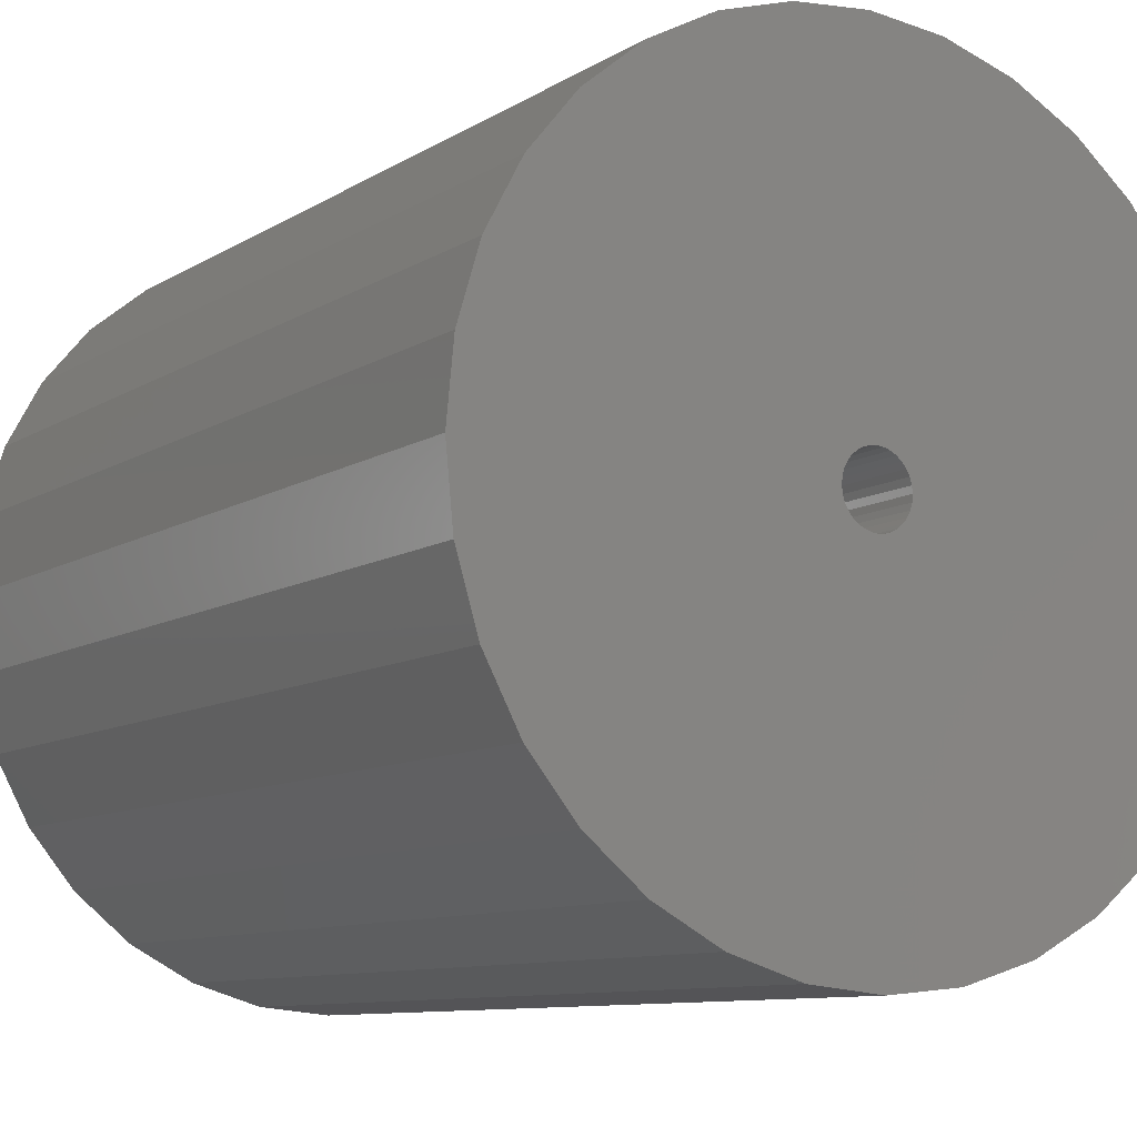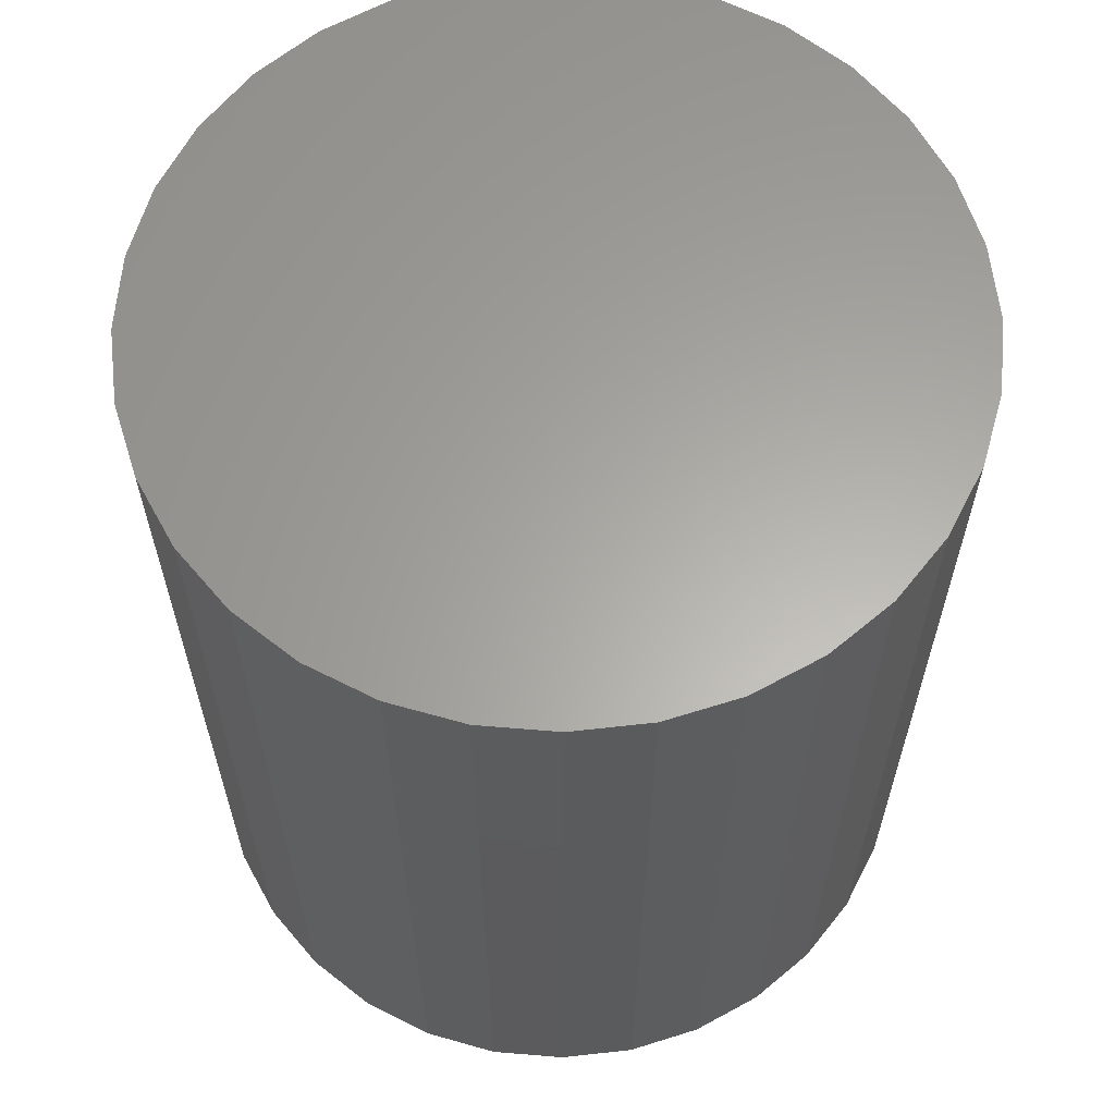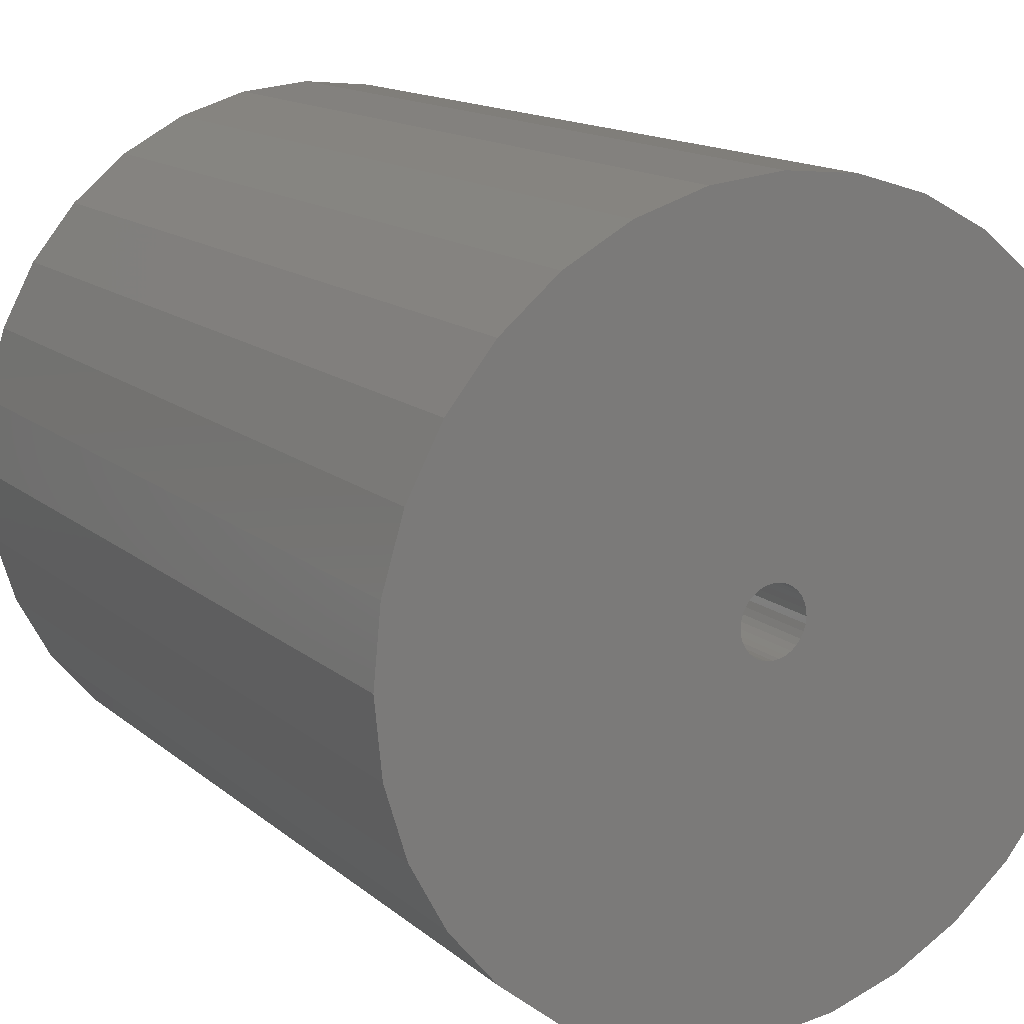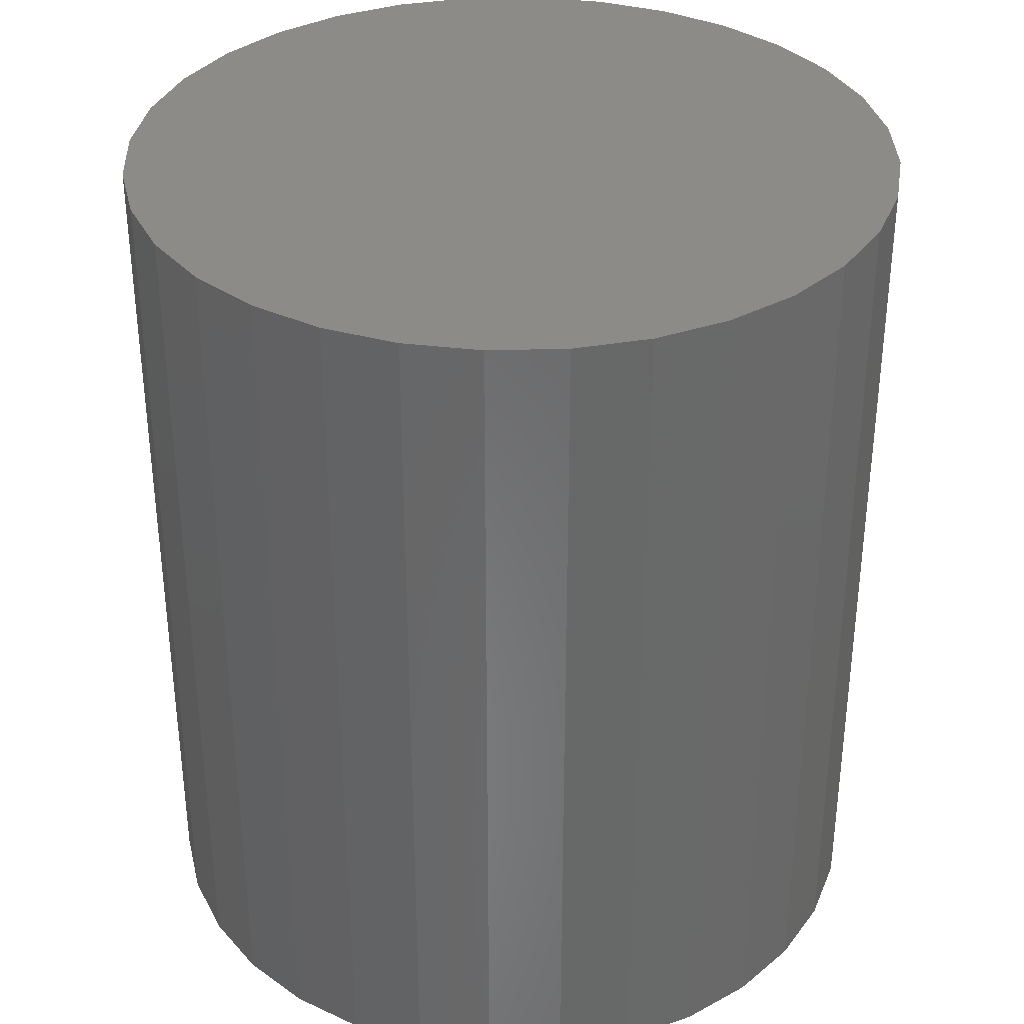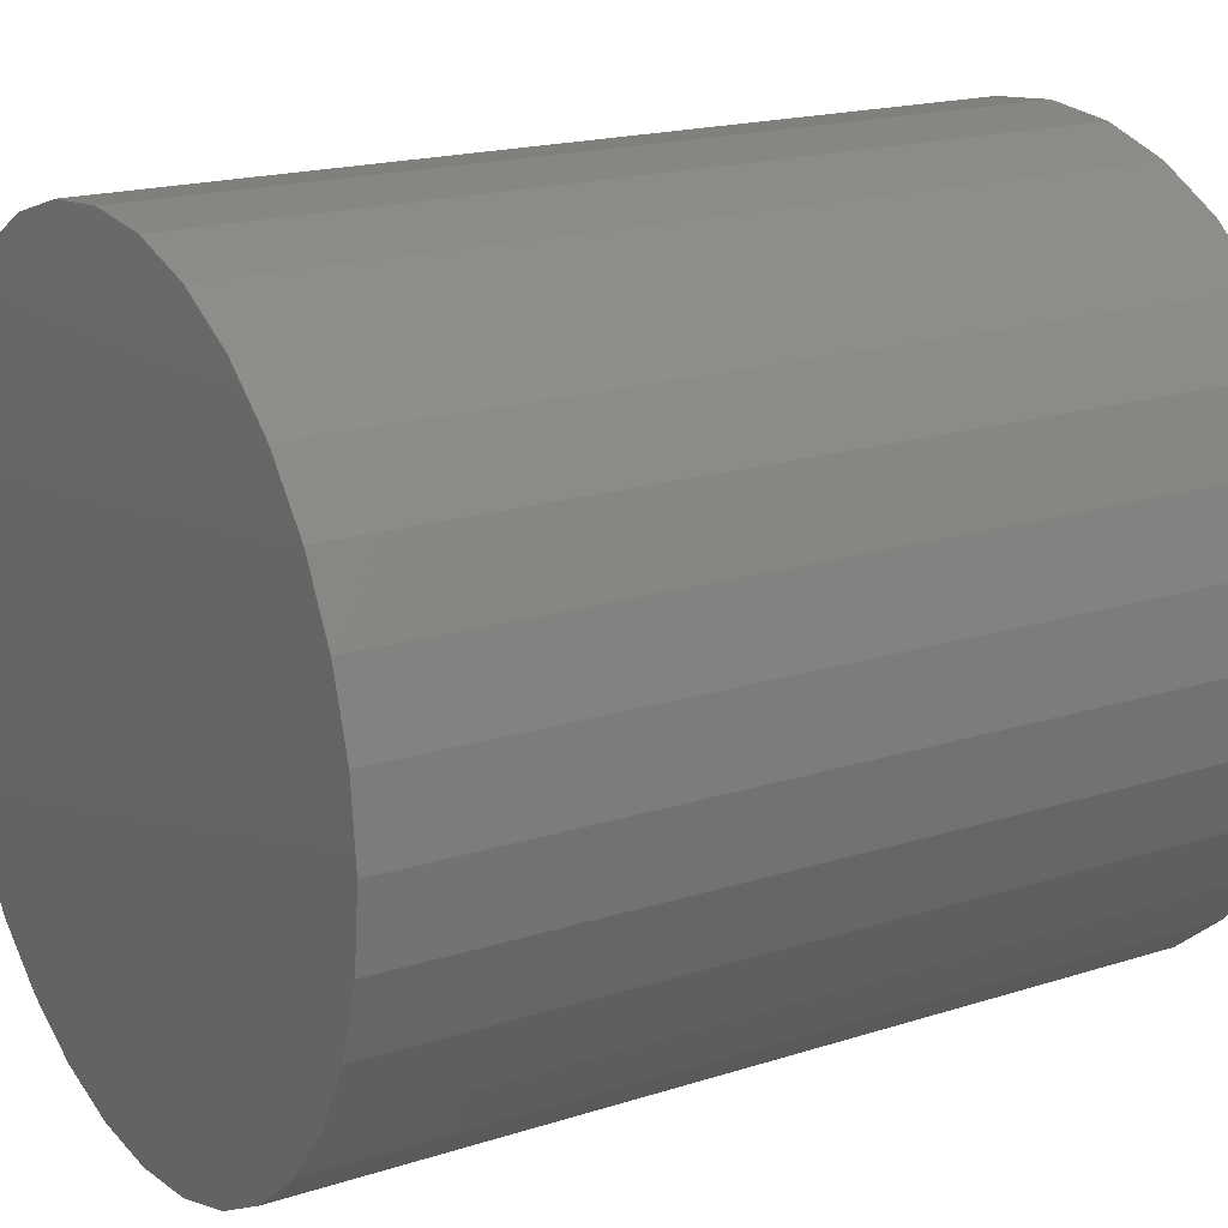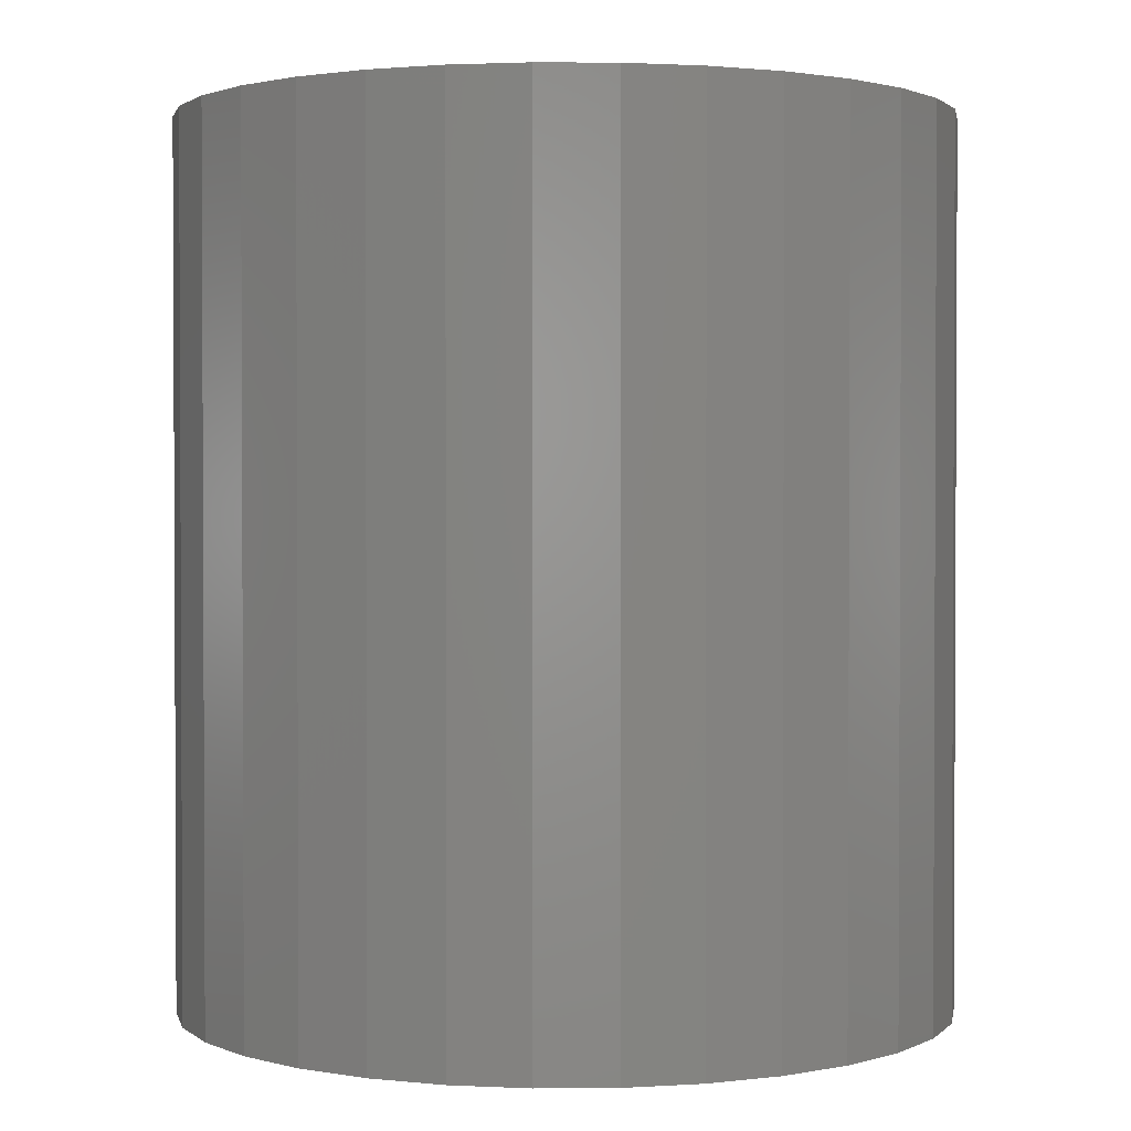
<metadata>
{"format":"stl","ext":"stl","renderer":"f3d","projection":"perspective","resolution":1024,"background":"white","views":[{"elev":-9.5,"azim":147.2,"up":"+Y"},{"elev":62.5,"azim":-169.6,"up":"+Z"},{"elev":14.4,"azim":149.4,"up":"+Y"},{"elev":34.8,"azim":-63.9,"up":"+Z"},{"elev":18.3,"azim":58.2,"up":"+Y"},{"elev":1.6,"azim":-130.8,"up":"+Z"}]}
</metadata>
<code>
# stl→obj: 128 verts, 252 faces
v 0.7041 0.2398 0
v 0.7044 0.2422 0
v 0.8294 0.2422 0
v 0.5651 0.1896 0
v 0.5573 0.2154 0
v 0.5778 0.1659 0
v 0.8267 0.2154 0
v 0.8189 0.1896 0
v 0.8062 0.1659 0
v 0.5547 0.2422 0
v 0.6799 0.2446 0
v 0.6797 0.2422 0
v 0.6799 0.2398 0
v 0.5573 0.269 0
v 0.692 0.2545 0
v 0.6896 0.2543 0
v 0.6873 0.2536 0
v 0.6852 0.2524 0
v 0.6833 0.2509 0
v 0.6818 0.249 0
v 0.6806 0.2469 0
v 0.5651 0.2947 0
v 0.5778 0.3185 0
v 0.5949 0.3393 0
v 0.6157 0.3564 0
v 0.6395 0.3691 0
v 0.6652 0.3769 0
v 0.692 0.3795 0
v 0.7188 0.3769 0
v 0.7446 0.3691 0
v 0.7683 0.3564 0
v 0.7891 0.3393 0
v 0.8062 0.3185 0
v 0.8189 0.2947 0
v 0.8267 0.269 0
v 0.692 0.2299 0
v 0.7891 0.1451 0
v 0.7683 0.128 0
v 0.7446 0.1153 0
v 0.7188 0.1075 0
v 0.692 0.1049 0
v 0.6652 0.1075 0
v 0.6395 0.1153 0
v 0.6157 0.128 0
v 0.5949 0.1451 0
v 0.6806 0.2375 0
v 0.6818 0.2353 0
v 0.6833 0.2335 0
v 0.6852 0.2319 0
v 0.6873 0.2308 0
v 0.6896 0.2301 0
v 0.7041 0.2446 0
v 0.7034 0.2469 0
v 0.7023 0.249 0
v 0.7007 0.2509 0
v 0.6989 0.2524 0
v 0.6967 0.2536 0
v 0.6944 0.2543 0
v 0.6944 0.2301 0
v 0.6967 0.2308 0
v 0.6989 0.2319 0
v 0.7007 0.2335 0
v 0.7023 0.2353 0
v 0.7034 0.2375 0
v 0.6944 0.2301 0.1875
v 0.6967 0.2308 0.1875
v 0.6989 0.2319 0.1875
v 0.7007 0.2335 0.1875
v 0.7023 0.2353 0.1875
v 0.7034 0.2375 0.1875
v 0.7041 0.2398 0.1875
v 0.7044 0.2422 0.1875
v 0.692 0.2299 0.1875
v 0.6896 0.2301 0.1875
v 0.6873 0.2308 0.1875
v 0.6852 0.2319 0.1875
v 0.6833 0.2335 0.1875
v 0.6818 0.2353 0.1875
v 0.6806 0.2375 0.1875
v 0.6799 0.2398 0.1875
v 0.6797 0.2422 0.1875
v 0.6896 0.2543 0.1875
v 0.6873 0.2536 0.1875
v 0.6852 0.2524 0.1875
v 0.6833 0.2509 0.1875
v 0.6818 0.249 0.1875
v 0.6806 0.2469 0.1875
v 0.6799 0.2446 0.1875
v 0.692 0.2545 0.1875
v 0.6944 0.2543 0.1875
v 0.6967 0.2536 0.1875
v 0.6989 0.2524 0.1875
v 0.7007 0.2509 0.1875
v 0.7023 0.249 0.1875
v 0.7034 0.2469 0.1875
v 0.7041 0.2446 0.1875
v 0.8294 0.2422 0.3125
v 0.8267 0.2154 0.3125
v 0.8189 0.1896 0.3125
v 0.8062 0.1659 0.3125
v 0.7891 0.1451 0.3125
v 0.7683 0.128 0.3125
v 0.7446 0.1153 0.3125
v 0.7188 0.1075 0.3125
v 0.692 0.1049 0.3125
v 0.6652 0.1075 0.3125
v 0.6395 0.1153 0.3125
v 0.6157 0.128 0.3125
v 0.5949 0.1451 0.3125
v 0.5778 0.1659 0.3125
v 0.5651 0.1896 0.3125
v 0.5573 0.2154 0.3125
v 0.5547 0.2422 0.3125
v 0.5573 0.269 0.3125
v 0.5651 0.2947 0.3125
v 0.5778 0.3185 0.3125
v 0.5949 0.3393 0.3125
v 0.6157 0.3564 0.3125
v 0.6395 0.3691 0.3125
v 0.6652 0.3769 0.3125
v 0.692 0.3795 0.3125
v 0.7188 0.3769 0.3125
v 0.7446 0.3691 0.3125
v 0.7683 0.3564 0.3125
v 0.7891 0.3393 0.3125
v 0.8062 0.3185 0.3125
v 0.8189 0.2947 0.3125
v 0.8267 0.269 0.3125
f 1 2 3
f 4 5 6
f 7 8 9
f 10 11 12
f 10 12 13
f 10 13 5
f 14 15 16
f 14 16 17
f 14 17 18
f 14 18 19
f 14 19 20
f 14 20 21
f 14 21 11
f 14 11 10
f 15 14 22
f 15 22 23
f 15 23 24
f 15 24 25
f 15 25 26
f 15 26 27
f 15 27 28
f 15 28 29
f 15 29 30
f 15 30 31
f 15 31 32
f 15 32 33
f 15 33 34
f 15 34 35
f 36 7 9
f 36 9 37
f 36 37 38
f 36 38 39
f 36 39 40
f 36 40 41
f 36 41 42
f 36 42 43
f 36 43 44
f 36 44 45
f 36 45 6
f 36 6 5
f 5 13 46
f 5 46 47
f 5 47 48
f 5 48 49
f 5 49 50
f 5 50 51
f 5 51 36
f 35 3 2
f 35 2 52
f 35 52 53
f 35 53 54
f 35 54 55
f 35 55 56
f 35 56 57
f 35 57 58
f 35 58 15
f 7 36 59
f 7 59 60
f 7 60 61
f 7 61 62
f 7 62 63
f 7 63 64
f 7 64 1
f 7 1 3
f 36 65 59
f 59 65 66
f 59 66 60
f 60 66 67
f 60 67 61
f 61 67 68
f 61 68 62
f 62 68 69
f 62 69 63
f 63 69 70
f 63 70 64
f 64 70 71
f 64 71 1
f 1 71 72
f 1 72 2
f 65 36 73
f 73 36 51
f 73 51 74
f 74 51 50
f 74 50 75
f 75 50 49
f 75 49 76
f 76 49 48
f 76 48 77
f 77 48 47
f 77 47 78
f 78 47 46
f 78 46 79
f 79 46 13
f 79 13 80
f 80 13 12
f 80 12 81
f 15 82 16
f 16 82 83
f 16 83 17
f 17 83 84
f 17 84 18
f 18 84 85
f 18 85 19
f 19 85 86
f 19 86 20
f 20 86 87
f 20 87 21
f 21 87 88
f 21 88 11
f 11 88 81
f 11 81 12
f 82 15 89
f 89 15 58
f 89 58 90
f 90 58 57
f 90 57 91
f 91 57 56
f 91 56 92
f 92 56 55
f 92 55 93
f 93 55 54
f 93 54 94
f 94 54 53
f 94 53 95
f 95 53 52
f 95 52 96
f 96 52 2
f 96 2 72
f 3 97 7
f 7 97 98
f 7 98 8
f 8 98 99
f 8 99 9
f 9 99 100
f 9 100 37
f 37 100 101
f 37 101 38
f 38 101 102
f 38 102 39
f 39 102 103
f 39 103 40
f 40 103 104
f 40 104 41
f 41 104 105
f 41 105 42
f 42 105 106
f 42 106 43
f 43 106 107
f 43 107 44
f 44 107 108
f 44 108 45
f 45 108 109
f 45 109 6
f 6 109 110
f 6 110 4
f 4 110 111
f 4 111 5
f 5 111 112
f 5 112 10
f 10 112 113
f 10 113 14
f 14 113 114
f 14 114 22
f 22 114 115
f 22 115 23
f 23 115 116
f 23 116 24
f 24 116 117
f 24 117 25
f 25 117 118
f 25 118 26
f 26 118 119
f 26 119 27
f 27 119 120
f 27 120 28
f 28 120 121
f 28 121 29
f 29 121 122
f 29 122 30
f 30 122 123
f 30 123 31
f 31 123 124
f 31 124 32
f 32 124 125
f 32 125 33
f 33 125 126
f 33 126 34
f 34 126 127
f 34 127 35
f 35 127 128
f 35 128 3
f 3 128 97
f 120 122 121
f 122 120 119
f 122 119 123
f 103 106 104
f 104 106 105
f 123 119 124
f 124 119 118
f 124 118 125
f 125 118 117
f 125 117 126
f 126 117 116
f 126 116 127
f 127 116 115
f 127 115 128
f 128 115 114
f 128 114 97
f 97 114 113
f 97 113 98
f 98 113 112
f 98 112 99
f 99 112 111
f 99 111 100
f 100 111 110
f 100 110 101
f 101 110 109
f 101 109 102
f 102 109 108
f 102 108 103
f 103 108 107
f 103 107 106
f 93 85 92
f 93 86 85
f 94 86 93
f 87 86 94
f 95 87 94
f 69 78 70
f 77 78 69
f 68 77 69
f 68 76 77
f 84 83 82
f 84 82 89
f 84 89 90
f 84 90 91
f 84 91 92
f 84 92 85
f 67 66 65
f 67 65 73
f 67 73 74
f 67 74 75
f 67 75 76
f 67 76 68
f 78 79 70
f 70 79 80
f 70 80 71
f 71 80 81
f 71 81 72
f 72 81 88
f 72 88 96
f 96 88 87
f 96 87 95

</code>
